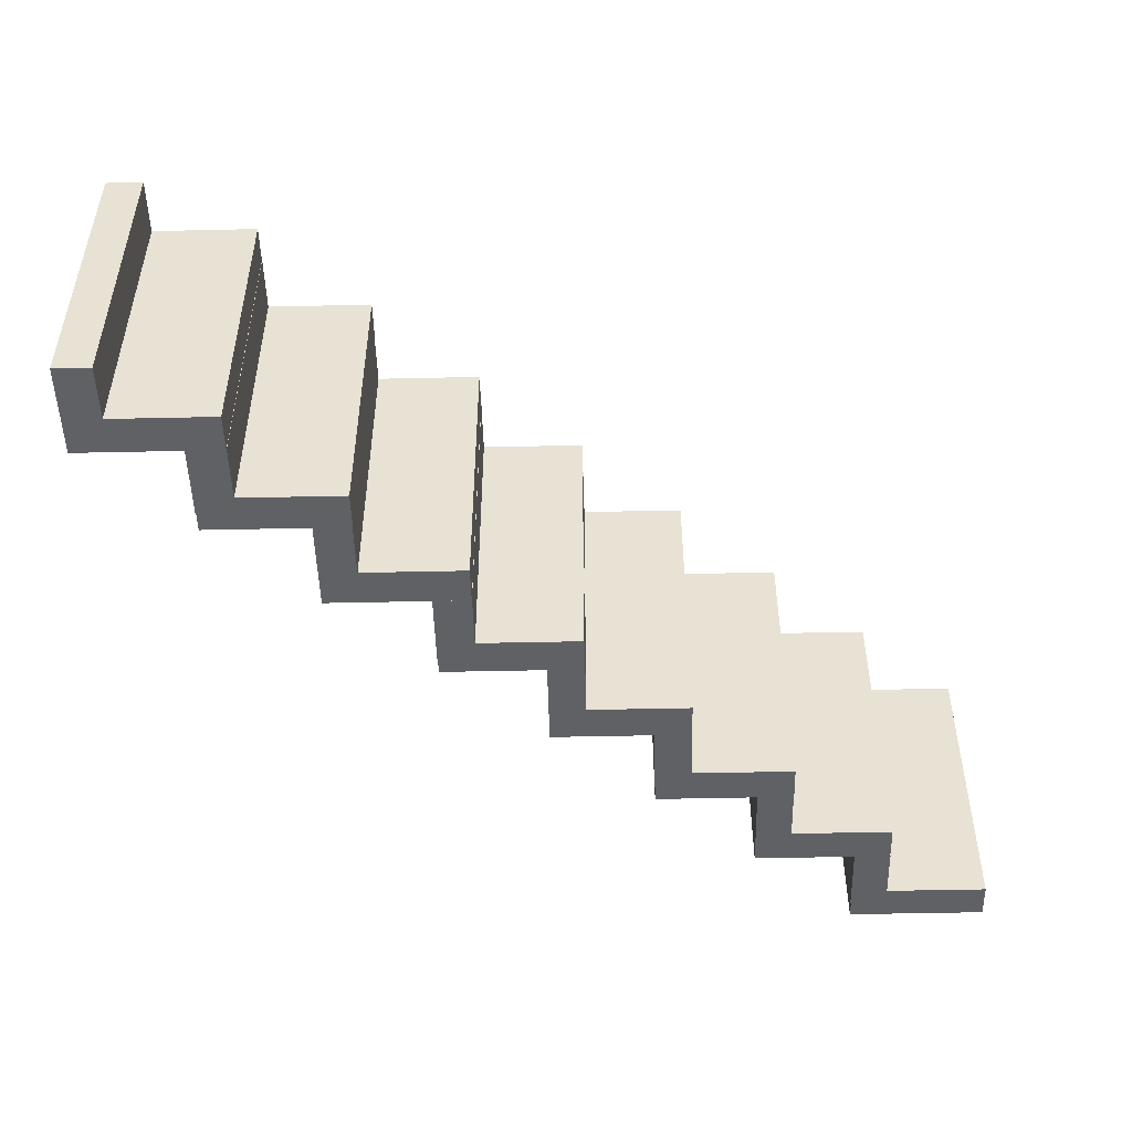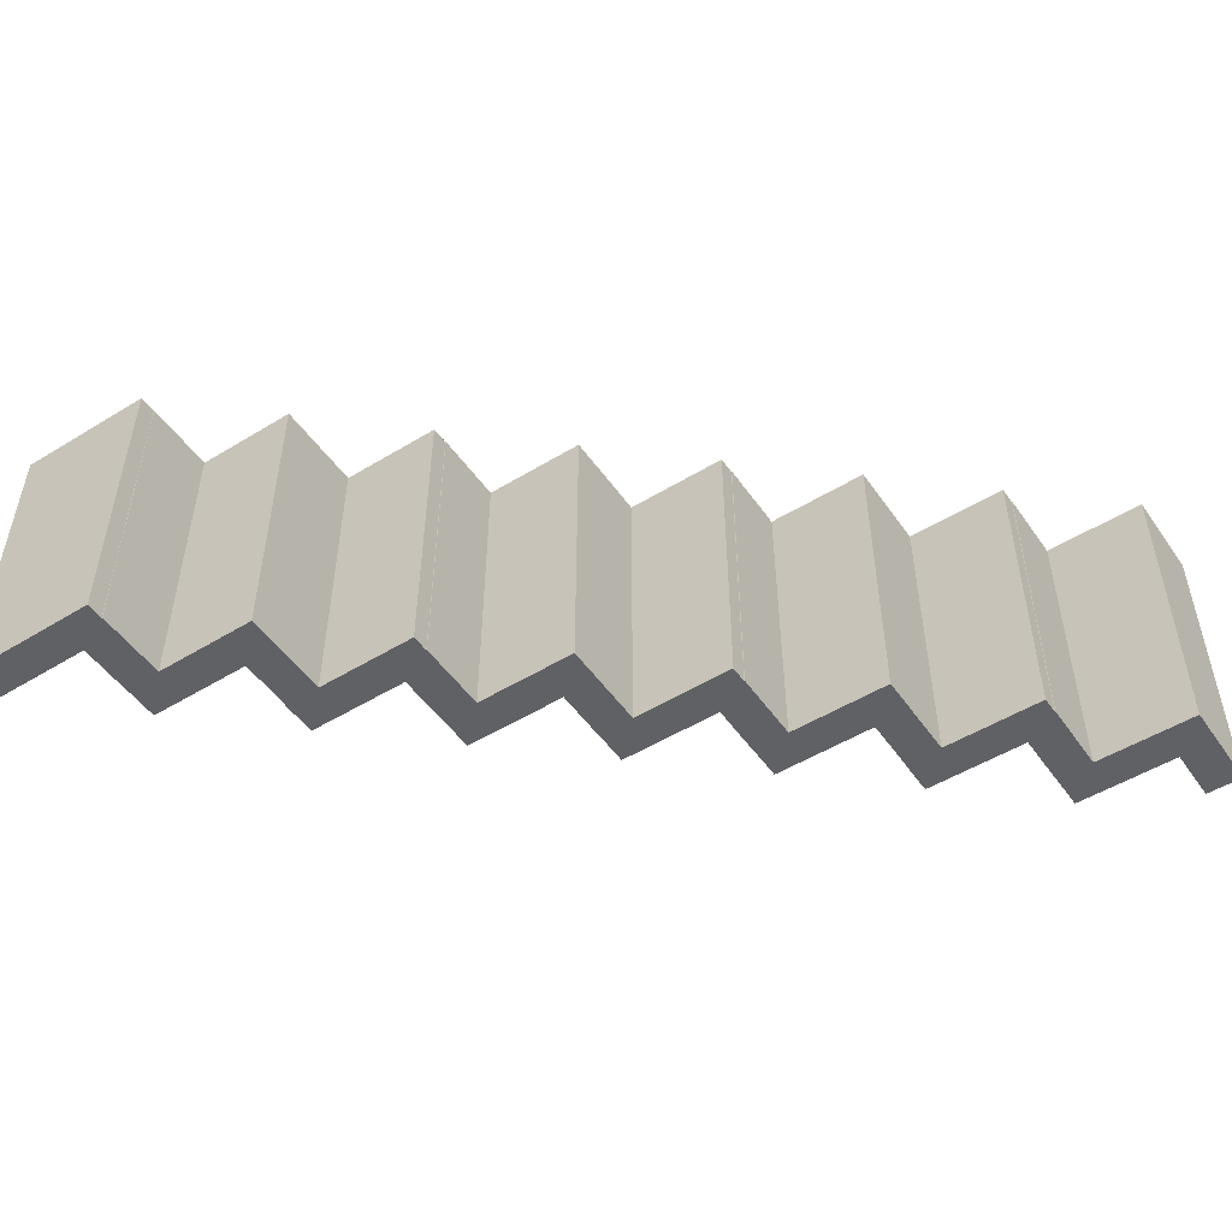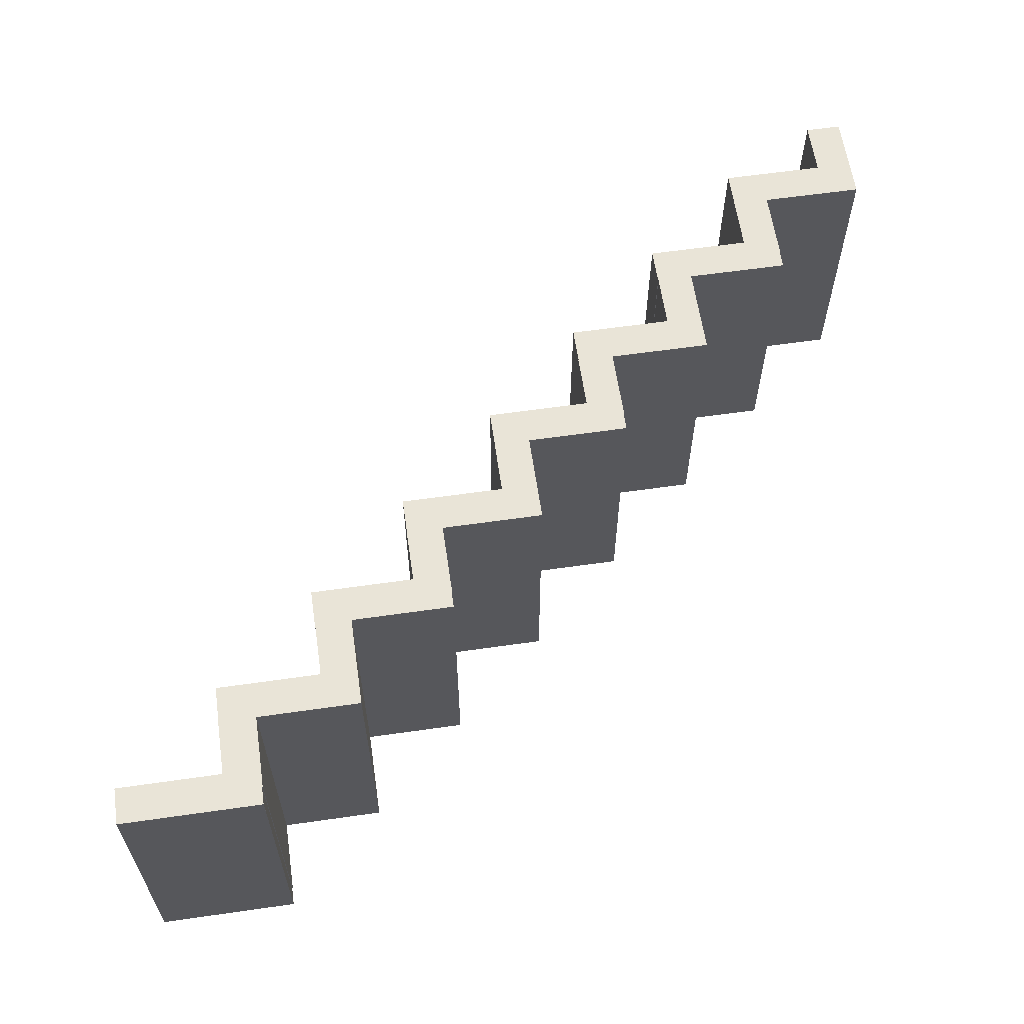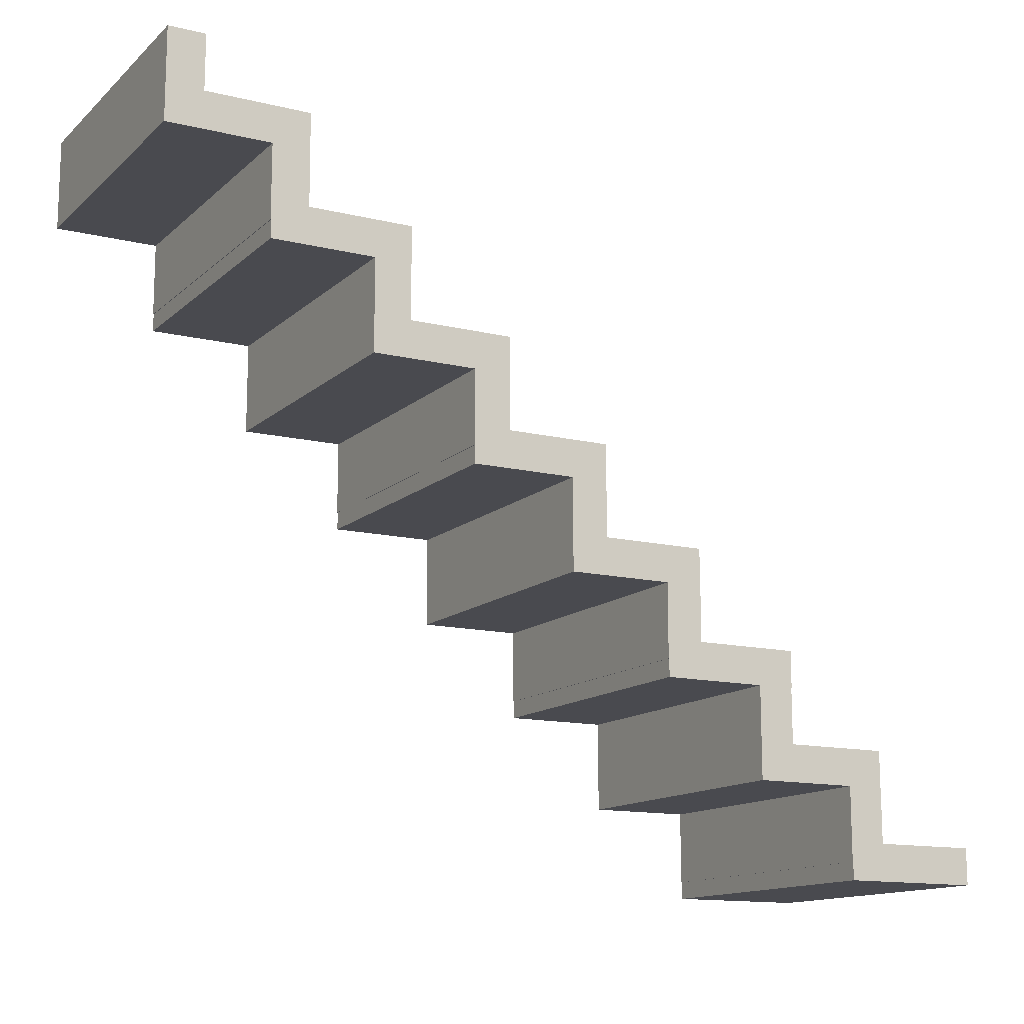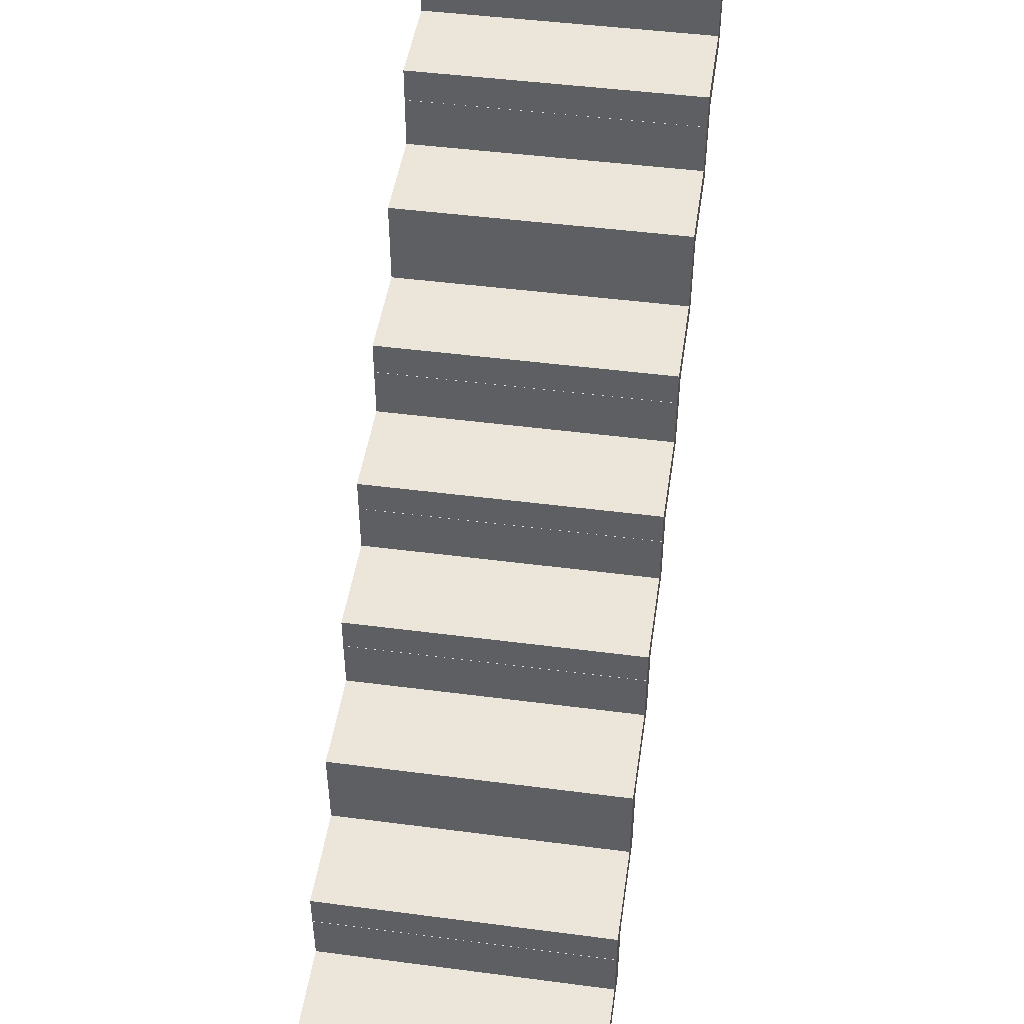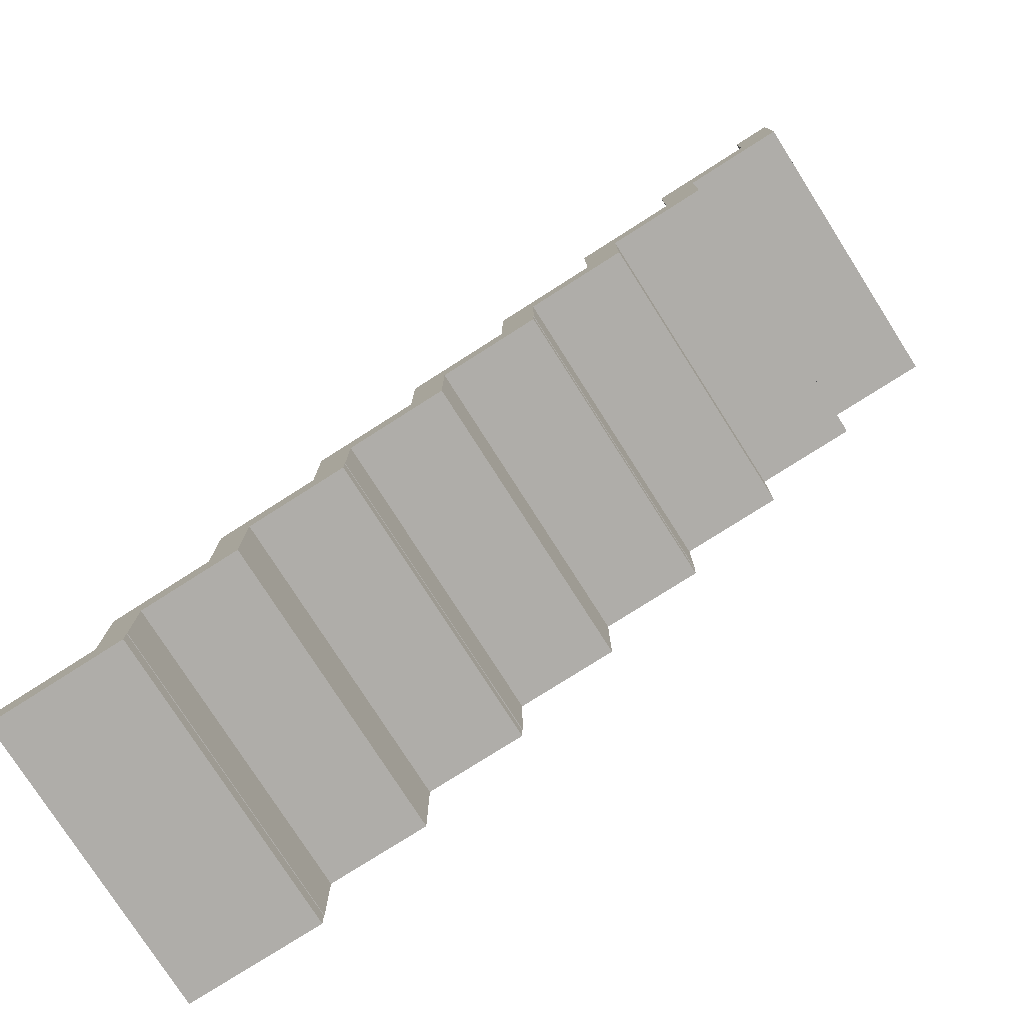
<metadata>
{"format":"obj","ext":"obj","renderer":"f3d","projection":"perspective","resolution":1024,"background":"white","views":[{"elev":-49.4,"azim":1.4,"up":"+Y"},{"elev":-50.2,"azim":-146.2,"up":"+Y"},{"elev":61.2,"azim":171.7,"up":"+Y"},{"elev":-13.5,"azim":-28.7,"up":"+Z"},{"elev":47.0,"azim":98.4,"up":"+Z"},{"elev":-77.4,"azim":-147.5,"up":"+Z"}]}
</metadata>
<code>
g wall_1_1
v 55.5 0 200.6
v 55.5 0 230.6
v 61.5 0 230.6
v 61.5 0 206.6
f 4 3 2
f 4 2 1
g wall_1_2
v 67.5 0 230.6
v 67.5 0 212.6
f 6 5 3
f 6 3 4
g wall_1_3
v 55.5 100 230.6
v 55.5 100 200.6
v 61.5 100 230.6
v 61.5 100 206.6
f 1 2 7 8
f 2 3 9 7
f 4 1 8 10
g wall_1_4
v 67.5 100 230.6
v 67.5 100 212.6
f 3 5 11 9
f 5 6 12 11
f 6 4 10 12
g wall_1_5
f 8 7 9
f 8 9 10
g wall_1_6
f 10 9 11
f 10 11 12
g wall_2_7
v 101.5 0 206.6
v 101.5 0 200.6
f 14 13 4
f 14 4 1
g wall_2_8
v 101.5 0 212.6
f 13 15 6
f 13 6 4
g wall_2_9
v 101.5 100 200.6
v 101.5 100 206.6
f 1 4 10 8
f 13 14 16 17
f 14 1 8 16
g wall_2_10
v 101.5 100 212.6
f 4 6 12 10
f 6 15 18 12
f 15 13 17 18
g wall_2_11
f 8 10 17
f 8 17 16
g wall_2_12
f 10 12 18
f 10 18 17
g wall_3_13
v 89.58 0 170.7
v 89.58 0 200.7
v 95.58 0 200.7
v 95.58 0 176.7
f 22 21 20
f 22 20 19
g wall_3_14
v 101.6 0 200.7
v 101.6 0 182.7
f 24 23 21
f 24 21 22
g wall_3_15
v 89.58 100 200.7
v 89.58 100 170.7
v 95.58 100 200.7
v 95.58 100 176.7
f 19 20 25 26
f 20 21 27 25
f 22 19 26 28
g wall_3_16
v 101.6 100 200.7
v 101.6 100 182.7
f 21 23 29 27
f 23 24 30 29
f 24 22 28 30
g wall_3_17
f 26 25 27
f 26 27 28
g wall_3_18
f 28 27 29
f 28 29 30
g wall_4_19
v 135.6 0 176.7
v 135.6 0 170.7
f 32 31 22
f 32 22 19
g wall_4_20
v 135.6 0 182.7
f 31 33 24
f 31 24 22
g wall_4_21
v 135.6 100 170.7
v 135.6 100 176.7
f 19 22 28 26
f 31 32 34 35
f 32 19 26 34
g wall_4_22
v 135.6 100 182.7
f 22 24 30 28
f 24 33 36 30
f 33 31 35 36
g wall_4_23
f 26 28 35
f 26 35 34
g wall_4_24
f 28 30 36
f 28 36 35
g wall_5_25
v 89.38 0 176.5
v 89.38 0 200.5
v 95.38 0 200.5
v 95.38 0 176.5
f 40 39 38
f 40 38 37
g wall_5_26
v 101.4 0 200.5
v 101.4 0 176.5
f 42 41 39
f 42 39 40
g wall_5_27
v 89.38 100 200.5
v 89.38 100 176.5
v 95.38 100 200.5
v 95.38 100 176.5
f 37 38 43 44
f 38 39 45 43
f 40 37 44 46
g wall_5_28
v 101.4 100 200.5
v 101.4 100 176.5
f 39 41 47 45
f 41 42 48 47
f 42 40 46 48
g wall_5_29
f 44 43 45
f 44 45 46
g wall_5_30
f 46 45 47
f 46 47 48
g wall_6_31
v 123.5 0 140.8
v 123.5 0 170.8
v 129.5 0 170.8
v 129.5 0 146.8
f 52 51 50
f 52 50 49
g wall_6_32
v 135.5 0 170.8
v 135.5 0 152.8
f 54 53 51
f 54 51 52
g wall_6_33
v 123.5 100 170.8
v 123.5 100 140.8
v 129.5 100 170.8
v 129.5 100 146.8
f 49 50 55 56
f 50 51 57 55
f 52 49 56 58
g wall_6_34
v 135.5 100 170.8
v 135.5 100 152.8
f 51 53 59 57
f 53 54 60 59
f 54 52 58 60
g wall_6_35
f 56 55 57
f 56 57 58
g wall_6_36
f 58 57 59
f 58 59 60
g wall_7_37
v 169.5 0 146.8
v 169.5 0 140.8
f 62 61 52
f 62 52 49
g wall_7_38
v 169.5 0 152.8
f 61 63 54
f 61 54 52
g wall_7_39
v 169.5 100 140.8
v 169.5 100 146.8
f 49 52 58 56
f 61 62 64 65
f 62 49 56 64
g wall_7_40
v 169.5 100 152.8
f 52 54 60 58
f 54 63 66 60
f 63 61 65 66
g wall_7_41
f 56 58 65
f 56 65 64
g wall_7_42
f 58 60 66
f 58 66 65
g wall_8_43
v 157.5 0 111
v 157.5 0 141
v 163.5 0 141
v 163.5 0 117
f 70 69 68
f 70 68 67
g wall_8_44
v 169.5 0 141
v 169.5 0 123
f 72 71 69
f 72 69 70
g wall_8_45
v 157.5 100 141
v 157.5 100 111
v 163.5 100 141
v 163.5 100 117
f 67 68 73 74
f 68 69 75 73
f 70 67 74 76
g wall_8_46
v 169.5 100 141
v 169.5 100 123
f 69 71 77 75
f 71 72 78 77
f 72 70 76 78
g wall_8_47
f 74 73 75
f 74 75 76
g wall_8_48
f 76 75 77
f 76 77 78
g wall_9_49
v 203.5 0 117
v 203.5 0 111
f 80 79 70
f 80 70 67
g wall_9_50
v 203.5 0 123
f 79 81 72
f 79 72 70
g wall_9_51
v 203.5 100 111
v 203.5 100 117
f 67 70 76 74
f 79 80 82 83
f 80 67 74 82
g wall_9_52
v 203.5 100 123
f 70 72 78 76
f 72 81 84 78
f 81 79 83 84
g wall_9_53
f 74 76 83
f 74 83 82
g wall_9_54
f 76 78 84
f 76 84 83
g wall_10_55
v 157.3 0 116.8
v 157.3 0 140.8
v 163.3 0 140.8
v 163.3 0 116.8
f 88 87 86
f 88 86 85
g wall_10_56
v 169.3 0 140.8
v 169.3 0 116.8
f 90 89 87
f 90 87 88
g wall_10_57
v 157.3 100 140.8
v 157.3 100 116.8
v 163.3 100 140.8
v 163.3 100 116.8
f 85 86 91 92
f 86 87 93 91
f 88 85 92 94
g wall_10_58
v 169.3 100 140.8
v 169.3 100 116.8
f 87 89 95 93
f 89 90 96 95
f 90 88 94 96
g wall_10_59
f 92 91 93
f 92 93 94
g wall_10_60
f 94 93 95
f 94 95 96
g wall_11_61
v 191.6 0 81.29
v 191.6 0 111.3
v 197.6 0 111.3
v 197.6 0 87.29
f 100 99 98
f 100 98 97
g wall_11_62
v 203.6 0 111.3
v 203.6 0 93.29
f 102 101 99
f 102 99 100
g wall_11_63
v 191.6 100 111.3
v 191.6 100 81.29
v 197.6 100 111.3
v 197.6 100 87.29
f 97 98 103 104
f 98 99 105 103
f 100 97 104 106
g wall_11_64
v 203.6 100 111.3
v 203.6 100 93.29
f 99 101 107 105
f 101 102 108 107
f 102 100 106 108
g wall_11_65
f 104 103 105
f 104 105 106
g wall_11_66
f 106 105 107
f 106 107 108
g wall_12_67
v 237.6 0 87.29
v 237.6 0 81.29
f 110 109 100
f 110 100 97
g wall_12_68
v 237.6 0 93.29
f 109 111 102
f 109 102 100
g wall_12_69
v 237.6 100 81.29
v 237.6 100 87.29
f 97 100 106 104
f 109 110 112 113
f 110 97 104 112
g wall_12_70
v 237.6 100 93.29
f 100 102 108 106
f 102 111 114 108
f 111 109 113 114
g wall_12_71
f 104 106 113
f 104 113 112
g wall_12_72
f 106 108 114
f 106 114 113
g wall_13_73
v 225.7 0 51.47
v 225.7 0 81.47
v 231.7 0 81.47
v 231.7 0 57.47
f 118 117 116
f 118 116 115
g wall_13_74
v 237.7 0 81.47
v 237.7 0 63.47
f 120 119 117
f 120 117 118
g wall_13_75
v 225.7 100 81.47
v 225.7 100 51.47
v 231.7 100 81.47
v 231.7 100 57.47
f 115 116 121 122
f 116 117 123 121
f 118 115 122 124
g wall_13_76
v 237.7 100 81.47
v 237.7 100 63.47
f 117 119 125 123
f 119 120 126 125
f 120 118 124 126
g wall_13_77
f 122 121 123
f 122 123 124
g wall_13_78
f 124 123 125
f 124 125 126
g wall_14_79
v 271.7 0 57.47
v 271.7 0 51.47
f 128 127 118
f 128 118 115
g wall_14_80
v 271.7 0 63.47
f 127 129 120
f 127 120 118
g wall_14_81
v 271.7 100 51.47
v 271.7 100 57.47
f 115 118 124 122
f 127 128 130 131
f 128 115 122 130
g wall_14_82
v 271.7 100 63.47
f 118 120 126 124
f 120 129 132 126
f 129 127 131 132
g wall_14_83
f 122 124 131
f 122 131 130
g wall_14_84
f 124 126 132
f 124 132 131
g wall_15_85
v 225.5 0 57.27
v 225.5 0 81.27
v 231.5 0 81.27
v 231.5 0 57.27
f 136 135 134
f 136 134 133
g wall_15_86
v 237.5 0 81.27
v 237.5 0 57.27
f 138 137 135
f 138 135 136
g wall_15_87
v 225.5 100 81.27
v 225.5 100 57.27
v 231.5 100 81.27
v 231.5 100 57.27
f 133 134 139 140
f 134 135 141 139
f 136 133 140 142
g wall_15_88
v 237.5 100 81.27
v 237.5 100 57.27
f 135 137 143 141
f 137 138 144 143
f 138 136 142 144
g wall_15_89
f 140 139 141
f 140 141 142
g wall_15_90
f 142 141 143
f 142 143 144
g wall_16_91
v 259.6 0 21.55
v 259.6 0 51.55
v 265.6 0 51.55
v 265.6 0 27.55
f 148 147 146
f 148 146 145
g wall_16_92
v 271.6 0 51.55
v 271.6 0 33.55
f 150 149 147
f 150 147 148
g wall_16_93
v 259.6 100 51.55
v 259.6 100 21.55
v 265.6 100 51.55
v 265.6 100 27.55
f 145 146 151 152
f 146 147 153 151
f 148 145 152 154
g wall_16_94
v 271.6 100 51.55
v 271.6 100 33.55
f 147 149 155 153
f 149 150 156 155
f 150 148 154 156
g wall_16_95
f 152 151 153
f 152 153 154
g wall_16_96
f 154 153 155
f 154 155 156
g wall_17_97
v 305.6 0 27.55
v 305.6 0 21.55
f 158 157 148
f 158 148 145
g wall_17_98
v 305.6 0 33.55
f 157 159 150
f 157 150 148
g wall_17_99
v 305.6 100 21.55
v 305.6 100 27.55
f 145 148 154 152
f 157 158 160 161
f 158 145 152 160
g wall_17_100
v 305.6 100 33.55
f 148 150 156 154
f 150 159 162 156
f 159 157 161 162
g wall_17_101
f 152 154 161
f 152 161 160
g wall_17_102
f 154 156 162
f 154 162 161
g wall_18_103
v 293.7 0 -8.258
v 293.7 0 21.74
v 299.7 0 21.74
v 299.7 0 -2.258
f 166 165 164
f 166 164 163
g wall_18_104
v 305.7 0 21.74
v 305.7 0 3.742
f 168 167 165
f 168 165 166
g wall_18_105
v 293.7 100 21.74
v 293.7 100 -8.258
v 299.7 100 21.74
v 299.7 100 -2.258
f 163 164 169 170
f 164 165 171 169
f 166 163 170 172
g wall_18_106
v 305.7 100 21.74
v 305.7 100 3.742
f 165 167 173 171
f 167 168 174 173
f 168 166 172 174
g wall_18_107
f 170 169 171
f 170 171 172
g wall_18_108
f 172 171 173
f 172 173 174
g wall_19_109
v 339.7 0 -2.258
v 339.7 0 -8.258
f 176 175 166
f 176 166 163
g wall_19_110
v 339.7 0 3.742
f 175 177 168
f 175 168 166
g wall_19_111
v 339.7 100 -8.258
v 339.7 100 -2.258
f 163 166 172 170
f 175 176 178 179
f 176 163 170 178
g wall_19_112
v 339.7 100 3.742
f 166 168 174 172
f 168 177 180 174
f 177 175 179 180
g wall_19_113
f 170 172 179
f 170 179 178
g wall_19_114
f 172 174 180
f 172 180 179
g wall_20_115
v 293.5 0 -2.458
v 293.5 0 21.54
v 299.5 0 21.54
v 299.5 0 -2.458
f 184 183 182
f 184 182 181
g wall_20_116
v 305.5 0 21.54
v 305.5 0 -2.458
f 186 185 183
f 186 183 184
g wall_20_117
v 293.5 100 21.54
v 293.5 100 -2.458
v 299.5 100 21.54
v 299.5 100 -2.458
f 181 182 187 188
f 182 183 189 187
f 184 181 188 190
g wall_20_118
v 305.5 100 21.54
v 305.5 100 -2.458
f 183 185 191 189
f 185 186 192 191
f 186 184 190 192
g wall_20_119
f 188 187 189
f 188 189 190
g wall_20_120
f 190 189 191
f 190 191 192

</code>
